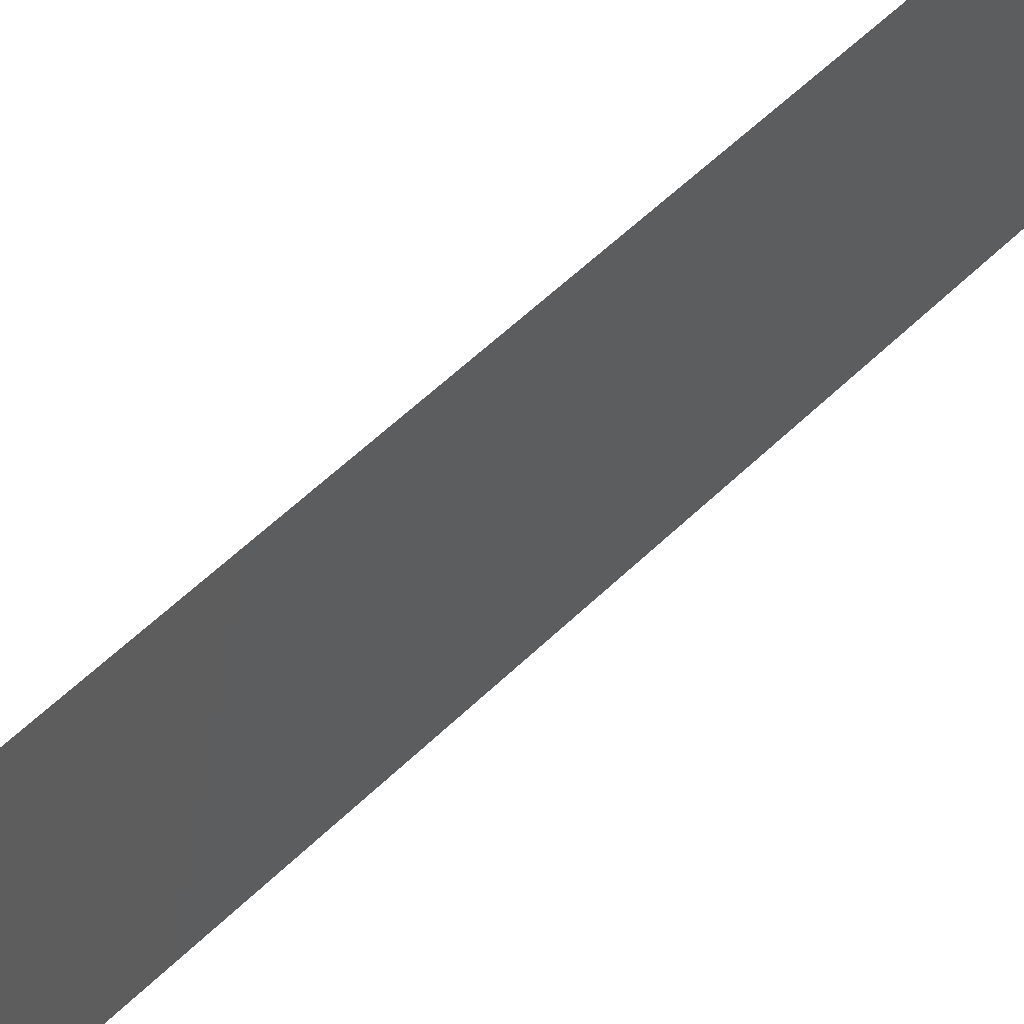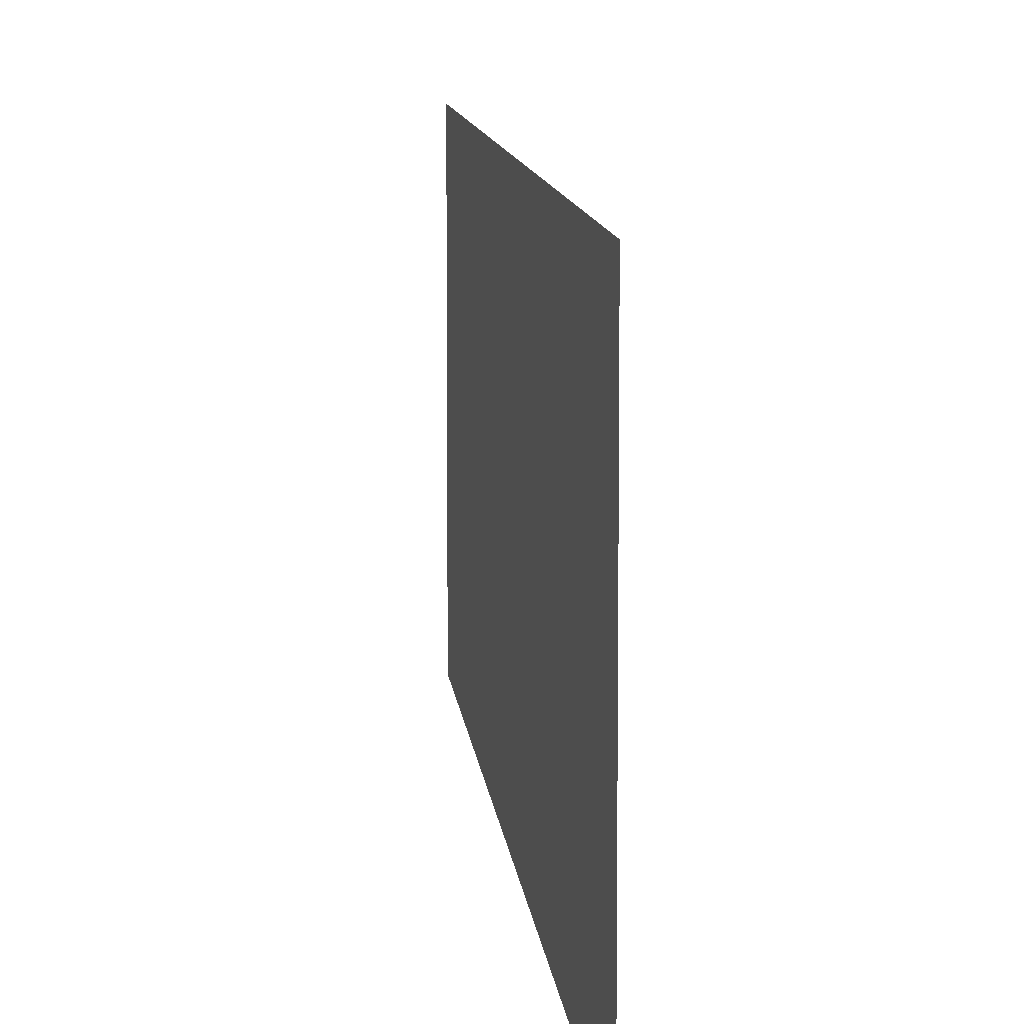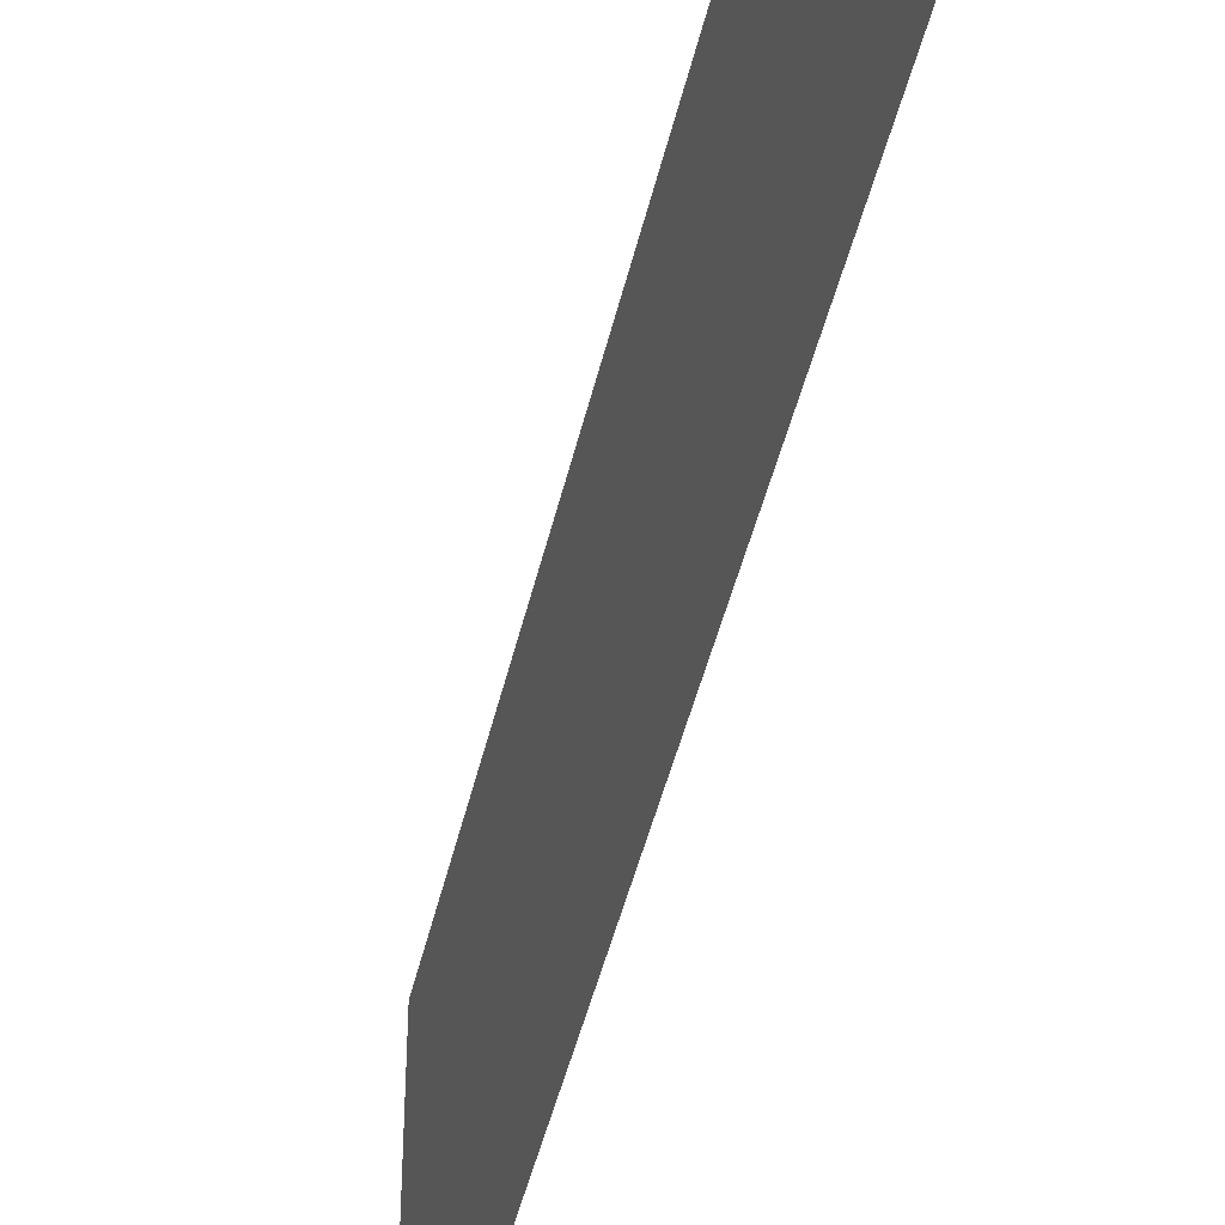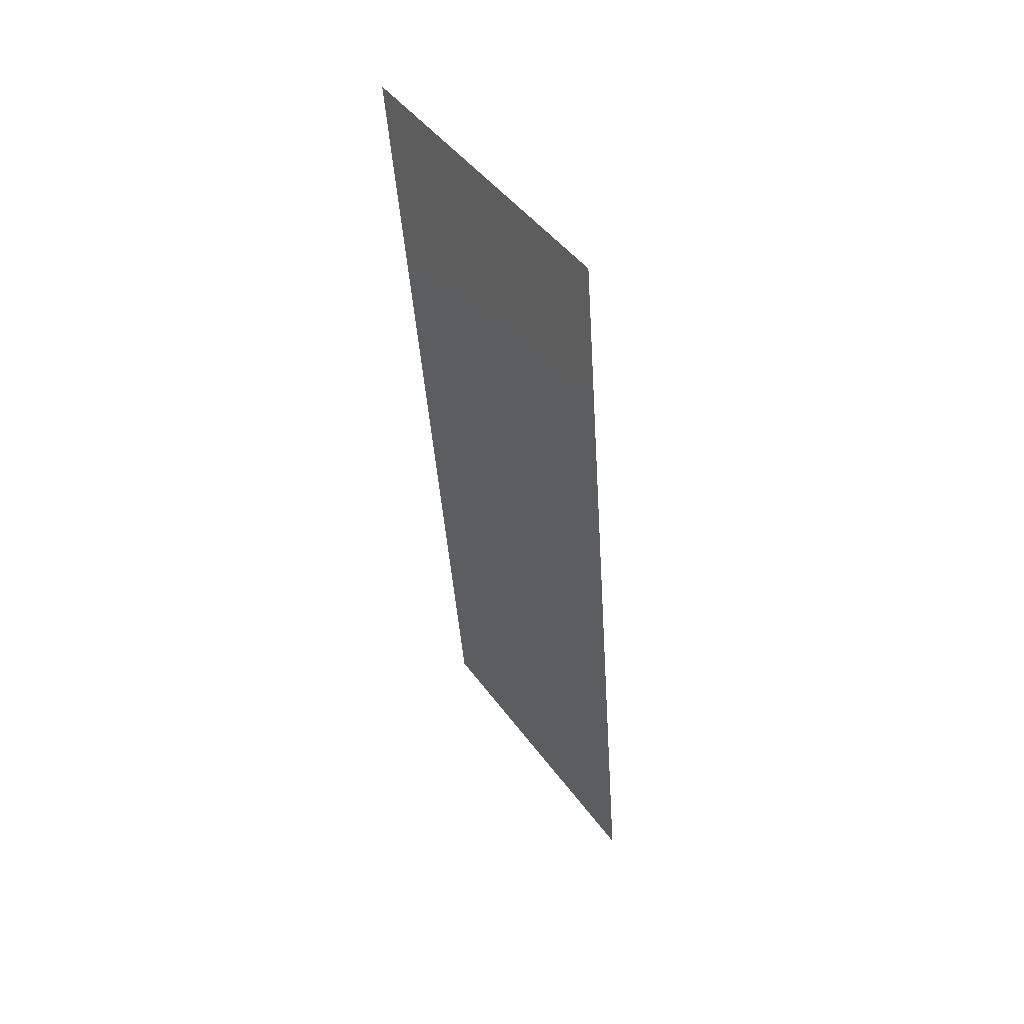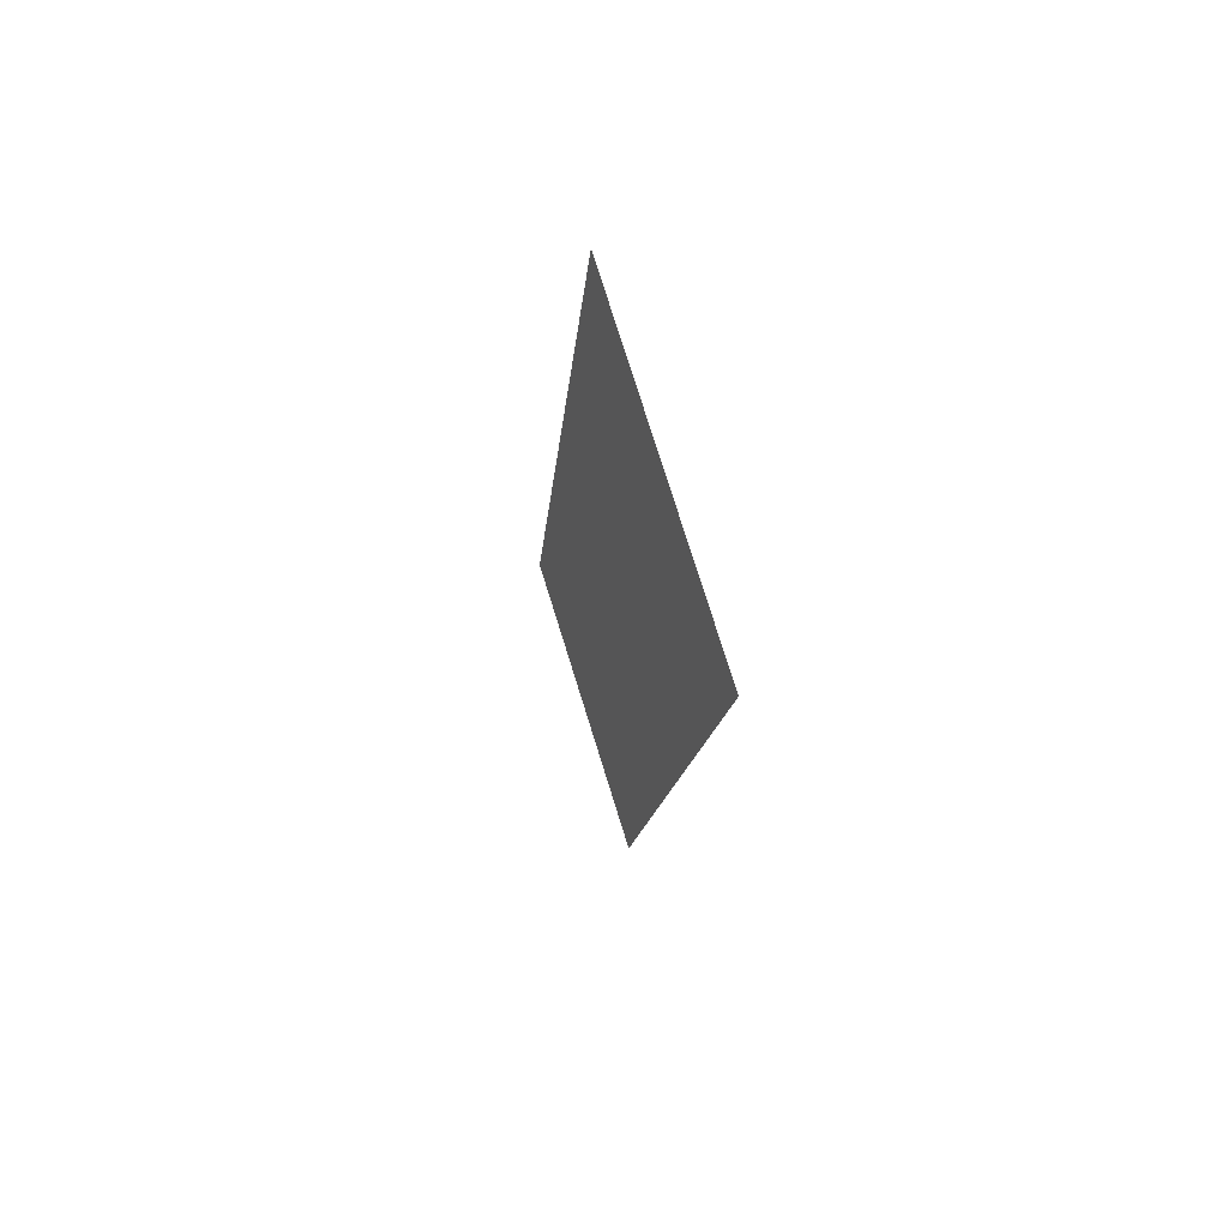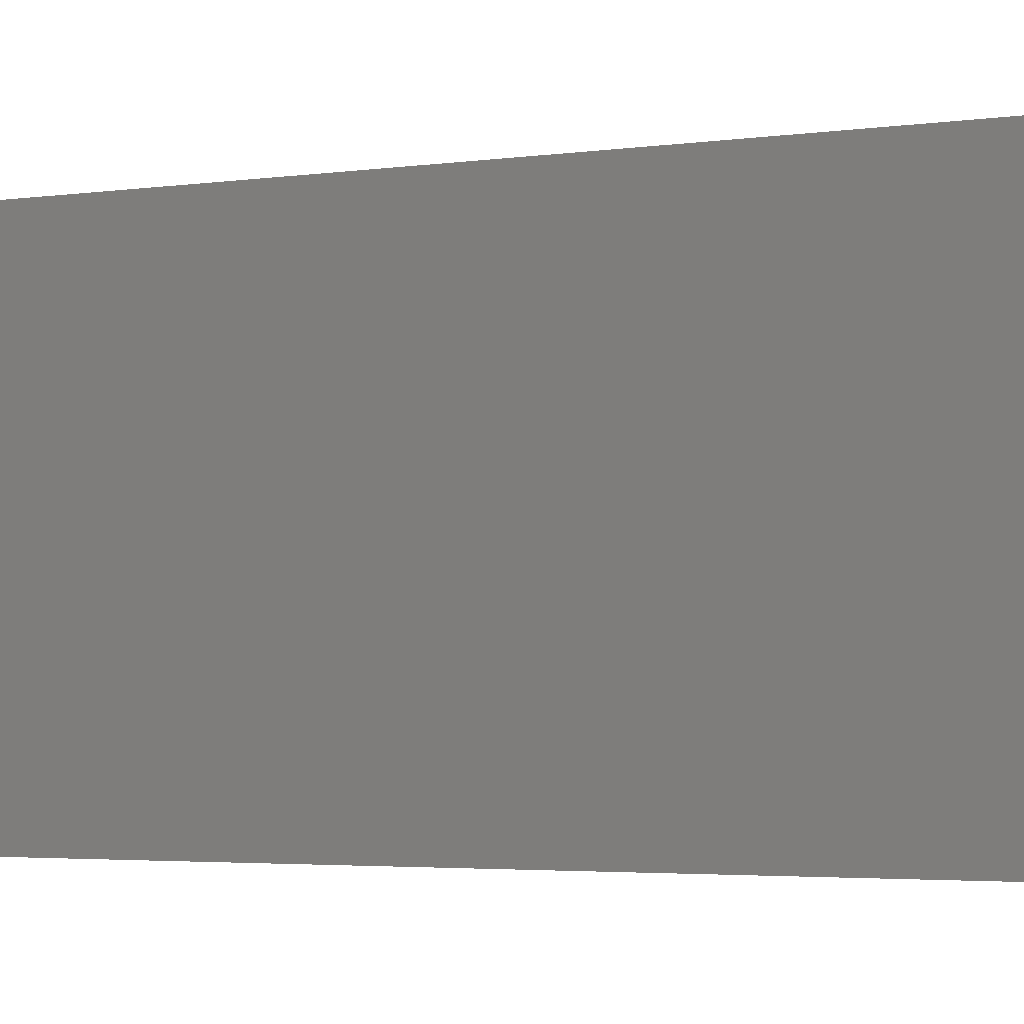
<metadata>
{"format":"stl","ext":"stl","renderer":"f3d","projection":"perspective","resolution":1024,"background":"white","views":[{"elev":61.2,"azim":-138.5,"up":"+Z"},{"elev":8.9,"azim":-9.3,"up":"+Z"},{"elev":-44.2,"azim":-17.1,"up":"+Z"},{"elev":45.6,"azim":146.3,"up":"+Y"},{"elev":78.4,"azim":-17.4,"up":"+Y"},{"elev":-2.8,"azim":116.4,"up":"+Z"}]}
</metadata>
<code>
# stl→obj: 21 verts, 26 faces
v 0.01054 0.03232 0.02
v 0.01106 0.03885 0.009652
v 0.01139 0.04309 0.02
v 0.009696 0.02155 0
v 0.009183 0.01502 0.01051
v 0.008848 0.01077 0
v 0.01012 0.02693 0.01003
v 0.01054 0.03232 0
v 0.008 0 0
v 0.008588 0.007466 0.007684
v 0.008 0 0.01
v 0.01224 0.05386 0.02
v 0.01165 0.0464 0.01233
v 0.01224 0.05386 0.01
v 0.009696 0.02155 0.02
v 0.008848 0.01077 0.02
v 0.01139 0.04309 0
v 0.008475 0.006032 0.01431
v 0.01177 0.04783 0.005712
v 0.008 0 0.02
v 0.01224 0.05386 0
f 1 2 3
f 4 5 6
f 4 7 5
f 8 7 4
f 1 7 2
f 2 7 8
f 9 10 11
f 12 13 14
f 15 7 1
f 5 7 15
f 6 10 9
f 3 13 12
f 16 5 15
f 17 2 8
f 16 18 5
f 17 19 2
f 2 13 3
f 5 10 6
f 5 18 10
f 2 19 13
f 20 18 16
f 21 19 17
f 14 19 21
f 11 18 20
f 10 18 11
f 13 19 14

</code>
